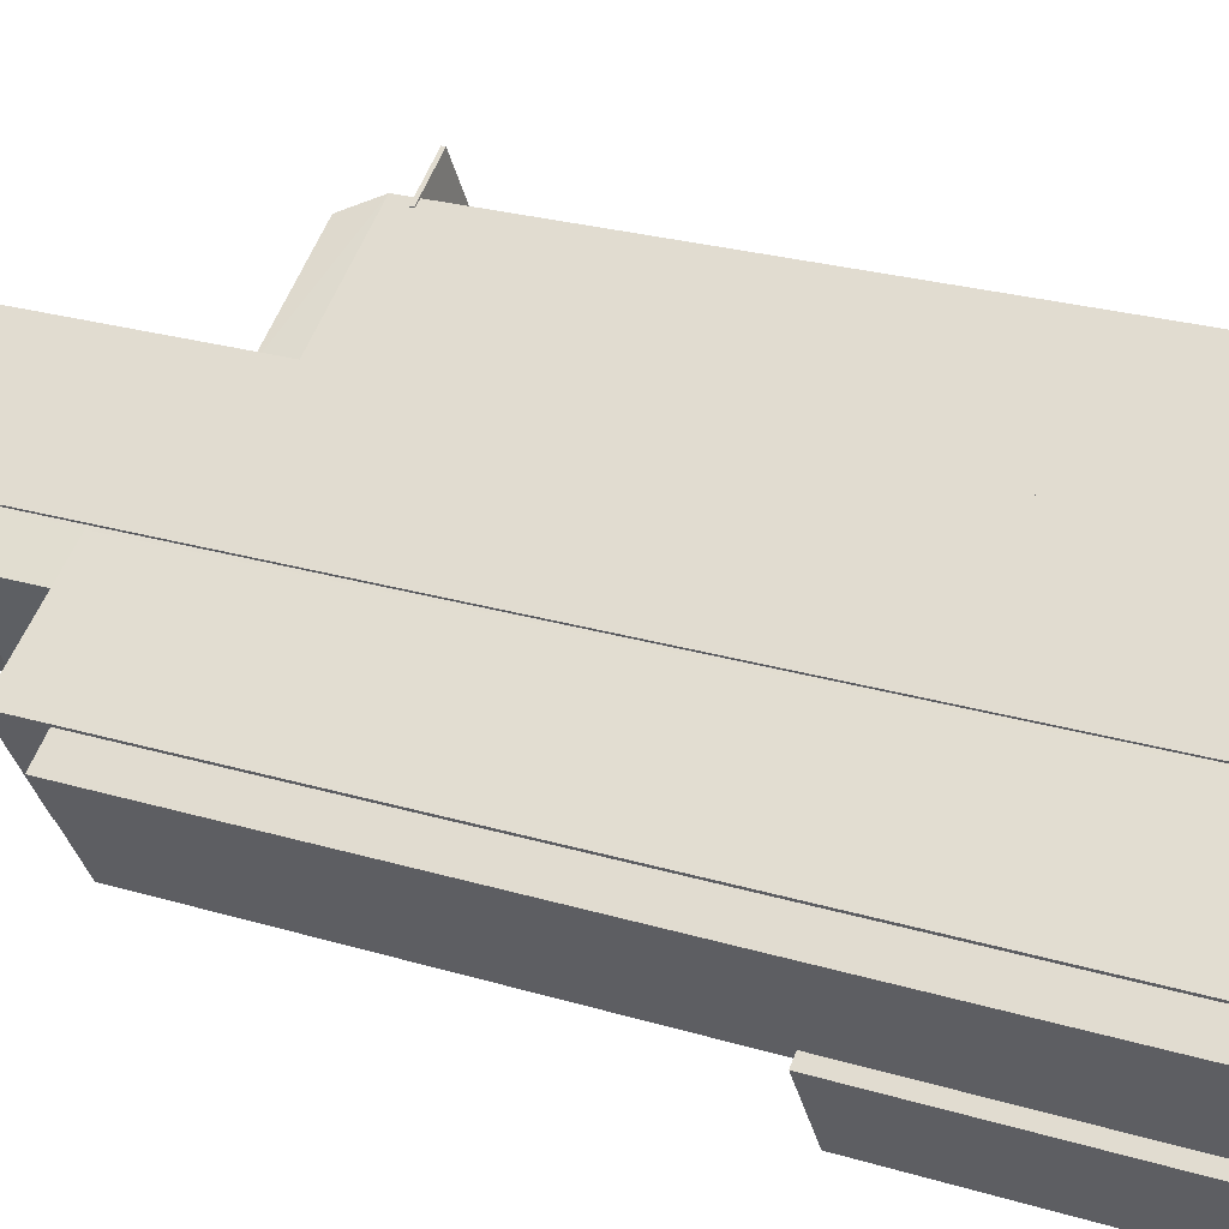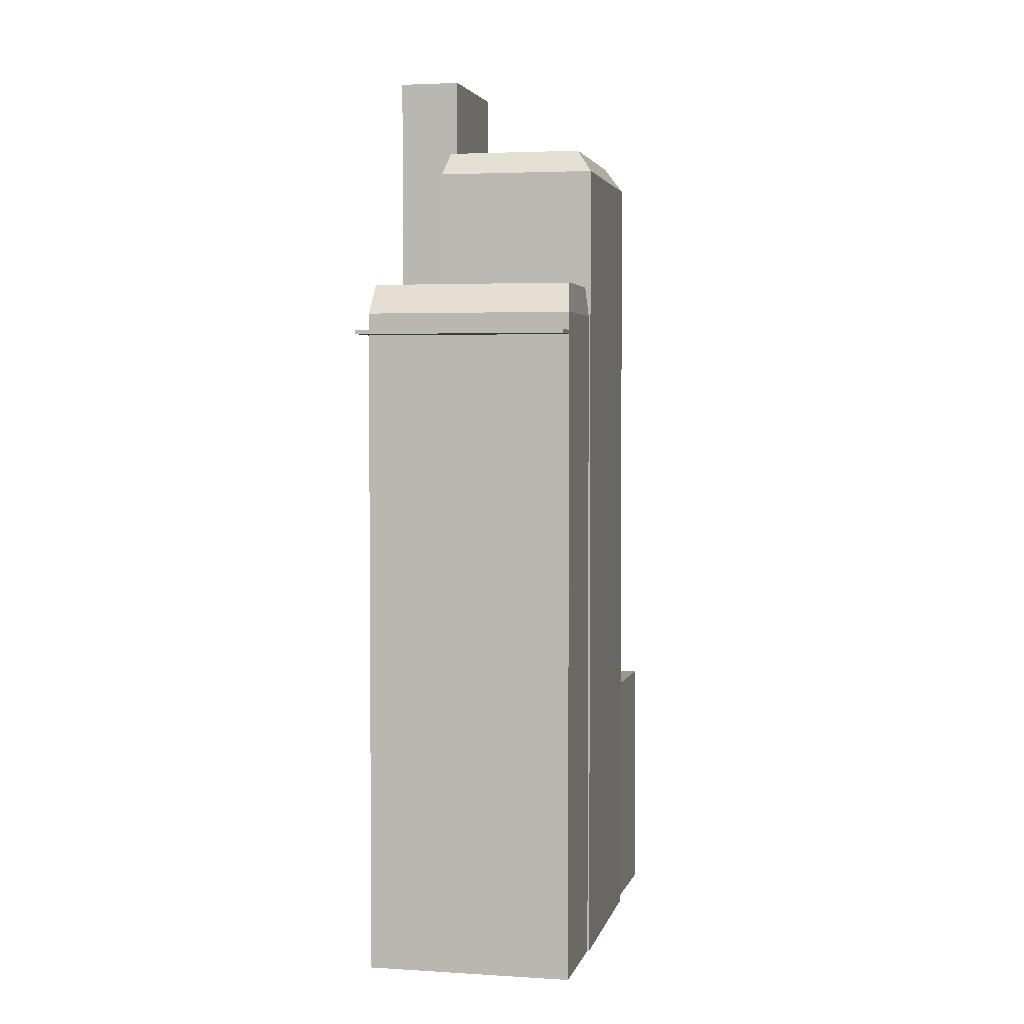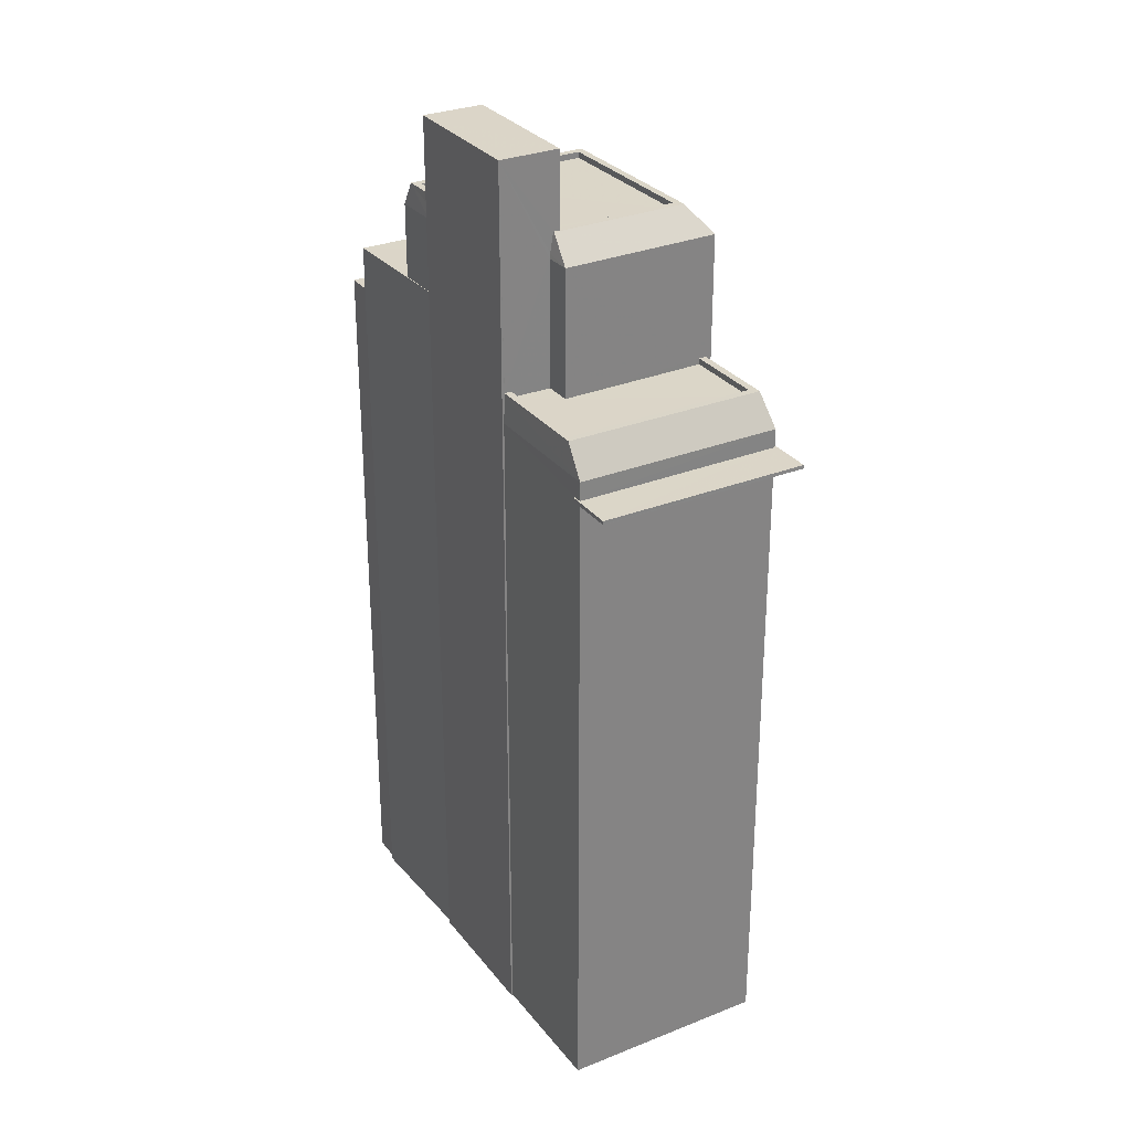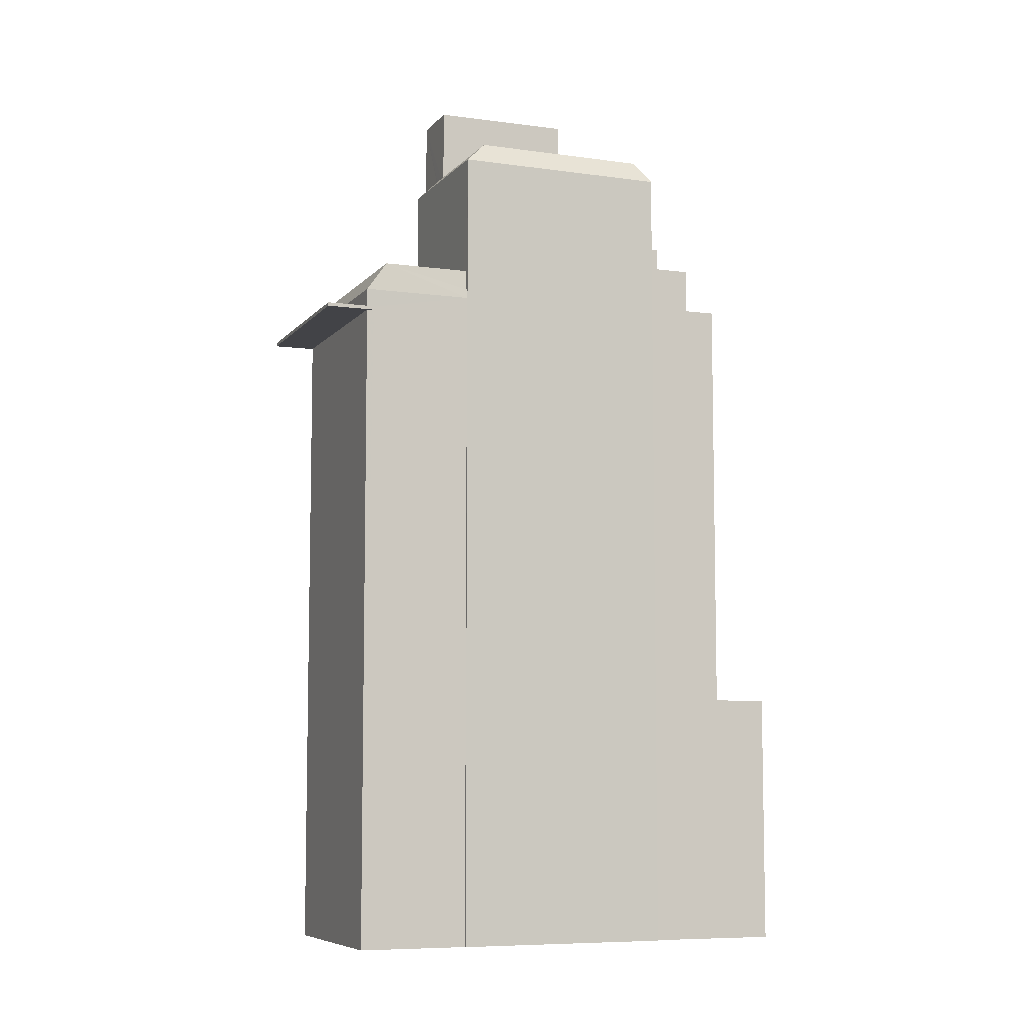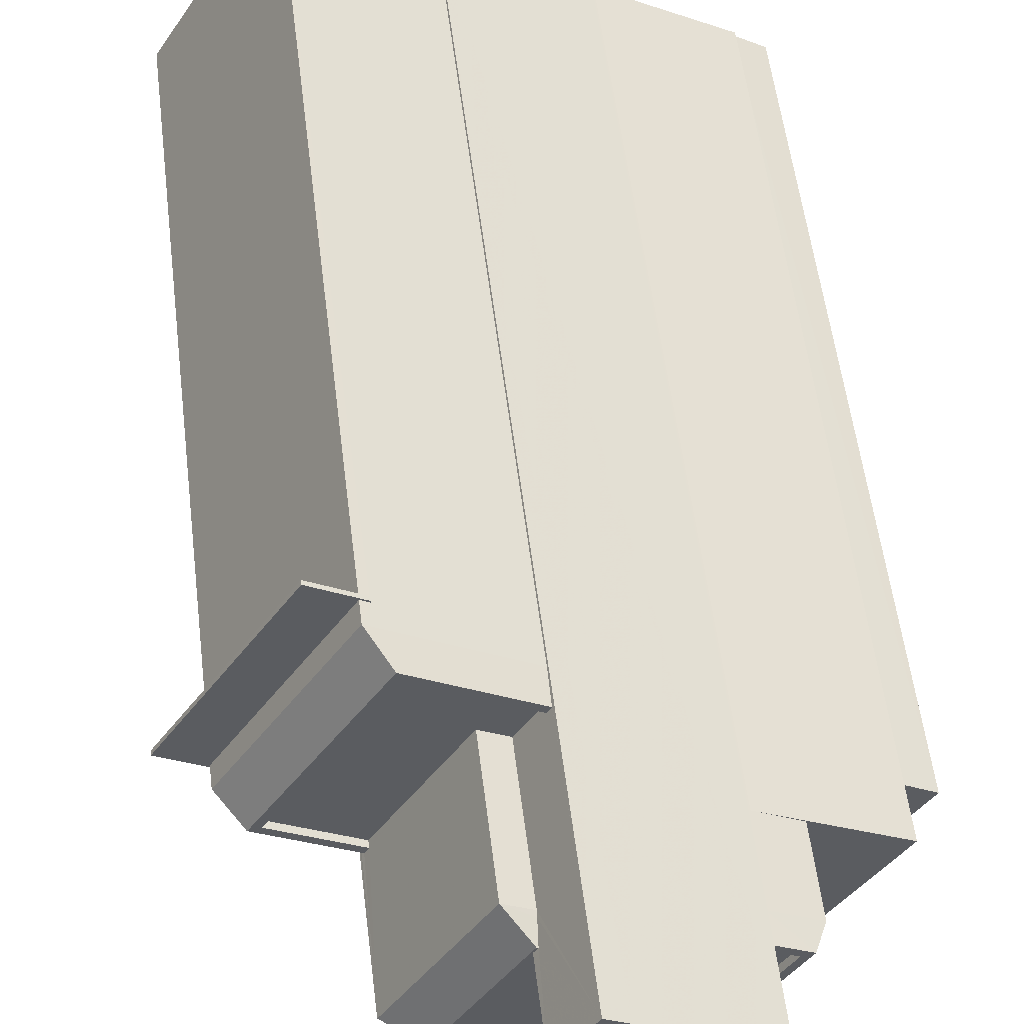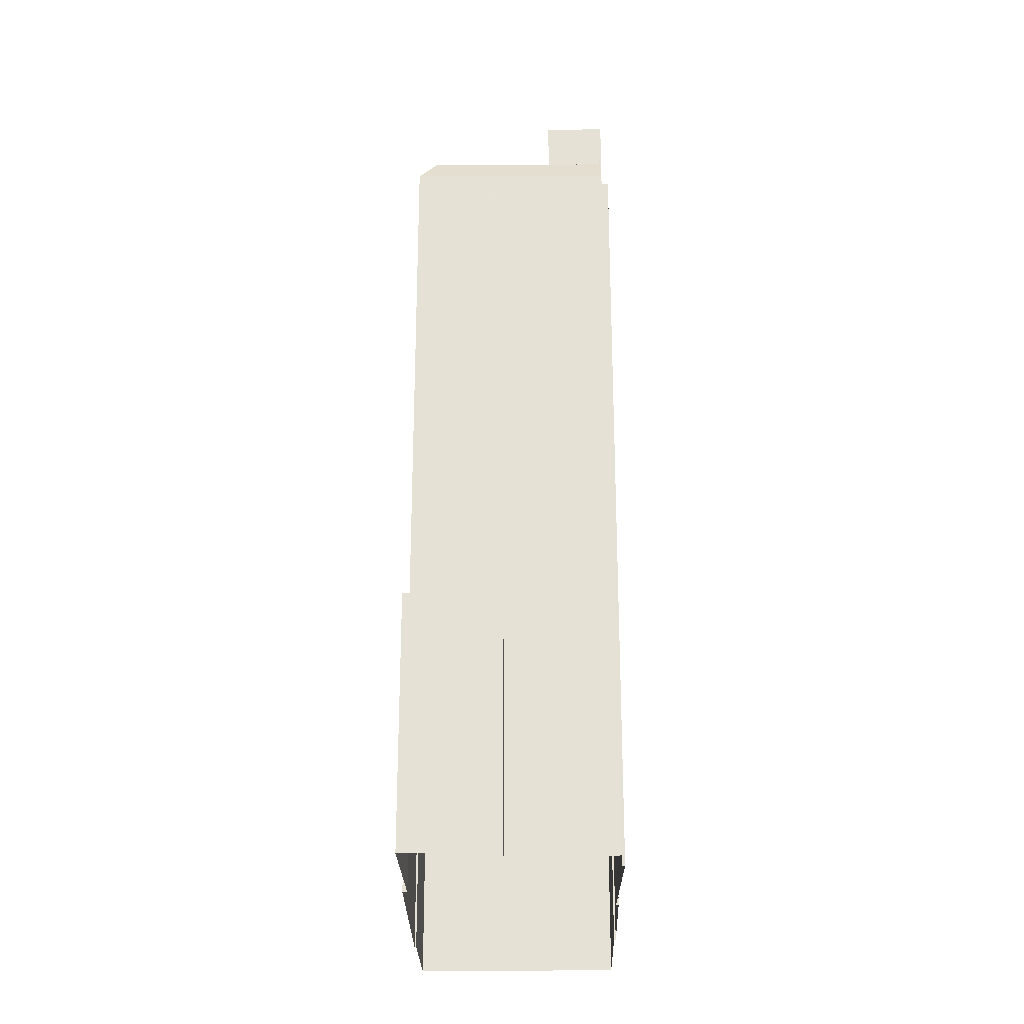
<metadata>
{"format":"obj","ext":"obj","renderer":"f3d","projection":"perspective","resolution":1024,"background":"white","views":[{"elev":25.6,"azim":115.6,"up":"+Y"},{"elev":3.2,"azim":-108.5,"up":"+Z"},{"elev":29.6,"azim":-151.5,"up":"+Z"},{"elev":-7.5,"azim":-52.4,"up":"+Z"},{"elev":54.3,"azim":-6.9,"up":"+Y"},{"elev":-25.9,"azim":60.3,"up":"+Z"}]}
</metadata>
<code>
v -8228 -3.928e+04 7.072
v -8232 -3.928e+04 7.072
v -8228 -3.927e+04 7.073
v -8220 -3.929e+04 7.072
v -8228 -3.928e+04 7.072
v -8223 -3.928e+04 7.073
v -8223 -3.928e+04 7.073
v -8218 -3.928e+04 7.073
v -8214 -3.929e+04 7.072
v -8216 -3.929e+04 7.072
v -8220 -3.929e+04 7.072
v -8213 -3.929e+04 7.072
v -8213 -3.928e+04 7.073
v -8212 -3.928e+04 7.072
v -8218 -3.928e+04 7.073
v -8213 -3.928e+04 7.073
v -8218 -3.928e+04 7.073
v -8232 -3.928e+04 34.22
v -8232 -3.928e+04 34.22
v -8232 -3.928e+04 34.22
v -8234 -3.928e+04 34.22
v -8227 -3.927e+04 34.22
v -8228 -3.927e+04 34.22
v -8227 -3.927e+04 34.22
v -8229 -3.927e+04 34.22
v -8220 -3.929e+04 17.63
v -8220 -3.929e+04 17.63
v -8220 -3.929e+04 17.63
v -8215 -3.929e+04 17.63
v -8218 -3.928e+04 17.63
v -8214 -3.929e+04 17.63
v -8214 -3.929e+04 17.63
v -8213 -3.929e+04 17.63
v -8216 -3.929e+04 17.63
v -8215 -3.929e+04 17.63
v -8216 -3.928e+04 42.44
v -8220 -3.929e+04 42.44
v -8216 -3.928e+04 41.42
v -8220 -3.929e+04 41.42
v -8227 -3.928e+04 42.44
v -8228 -3.928e+04 41.42
v -8224 -3.928e+04 42.44
v -8225 -3.928e+04 41.42
v -8224 -3.928e+04 41.42
v -8224 -3.928e+04 41.63
v -8224 -3.928e+04 42.44
v -8232 -3.928e+04 34.37
v -8232 -3.928e+04 34.37
v -8232 -3.928e+04 34.37
v -8234 -3.928e+04 34.37
v -8229 -3.927e+04 34.37
v -8227 -3.927e+04 34.37
v -8228 -3.927e+04 34.37
v -8227 -3.927e+04 34.37
v -8232 -3.928e+04 35.14
v -8227 -3.927e+04 36.39
v -8228 -3.927e+04 35.14
v -8231 -3.928e+04 36.39
v -8228 -3.928e+04 35.14
v -8228 -3.928e+04 35.53
v -8228 -3.928e+04 36.39
v -8231 -3.928e+04 36.39
v -8227 -3.927e+04 36.39
v -8223 -3.928e+04 36.39
v -8228 -3.928e+04 36.39
v -8223 -3.928e+04 36.39
v -8224 -3.928e+04 36.14
v -8223 -3.928e+04 36.14
v -8225 -3.928e+04 36.14
v -8228 -3.928e+04 36.14
v -8231 -3.928e+04 36.14
v -8227 -3.927e+04 36.14
v -8224 -3.928e+04 42.44
v -8218 -3.928e+04 42.44
v -8217 -3.928e+04 42.44
v -8220 -3.929e+04 42.44
v -8218 -3.928e+04 42.44
v -8223 -3.928e+04 42.44
v -8224 -3.928e+04 42.44
v -8226 -3.928e+04 42.44
v -8219 -3.928e+04 42.19
v -8217 -3.928e+04 42.19
v -8218 -3.928e+04 42.19
v -8220 -3.929e+04 42.19
v -8224 -3.928e+04 42.19
v -8226 -3.928e+04 42.19
v -8223 -3.928e+04 42.19
v -8215 -3.929e+04 36.43
v -8214 -3.929e+04 36.43
v -8212 -3.928e+04 36.43
v -8213 -3.928e+04 36.43
v -8220 -3.929e+04 38.35
v -8220 -3.929e+04 38.35
v -8218 -3.928e+04 38.35
v -8216 -3.928e+04 38.35
v -8213 -3.928e+04 38.35
v -8218 -3.928e+04 38.35
v -8215 -3.929e+04 38.35
v -8224 -3.928e+04 45.58
v -8219 -3.928e+04 45.58
v -8218 -3.928e+04 45.58
v -8223 -3.928e+04 45.58
v -8218 -3.928e+04 41.42
v -8218 -3.928e+04 41.96
v -8223 -3.928e+04 35.14
v -8223 -3.928e+04 36.27
f 1 2 3
f 4 5 1
f 6 7 8
f 1 3 6
f 9 10 11
f 11 4 1
f 10 9 12
f 13 14 9
f 13 15 16
f 17 6 8
f 15 11 17
f 1 6 17
f 15 9 11
f 11 1 17
f 13 9 15
f 18 19 20
f 19 21 20
f 22 23 24
f 20 21 25
f 23 20 25
f 24 23 25
f 26 27 28
f 29 30 28
f 31 32 33
f 28 27 34
f 32 35 29
f 33 32 34
f 29 28 34
f 32 29 34
f 36 37 38
f 38 37 39
f 39 40 41
f 37 40 39
f 41 42 43
f 41 40 42
f 44 43 45
f 45 43 42
f 46 45 42
f 47 48 49
f 48 47 50
f 50 47 51
f 52 53 54
f 51 53 52
f 47 53 51
f 55 56 57
f 58 56 55
f 59 58 55
f 59 60 58
f 60 61 58
f 61 62 58
f 58 62 56
f 56 63 64
f 65 62 61
f 64 63 66
f 62 63 56
f 67 68 69
f 70 69 71
f 71 69 72
f 69 68 72
f 73 42 40
f 46 42 73
f 74 75 36
f 40 37 76
f 36 76 37
f 77 75 74
f 78 73 79
f 76 36 75
f 40 76 80
f 79 73 80
f 73 40 80
f 81 82 83
f 82 81 84
f 85 86 87
f 86 84 81
f 87 86 81
f 88 89 90
f 91 88 90
f 92 93 94
f 95 96 97
f 92 94 95
f 94 98 96
f 94 96 95
f 99 100 101
f 102 99 101
f 34 11 10
f 34 27 11
f 9 33 12
f 9 31 33
f 12 34 10
f 12 33 34
f 11 27 4
f 4 27 39
f 39 92 38
f 92 95 38
f 27 26 92
f 27 92 39
f 38 97 103
f 103 97 17
f 38 95 97
f 17 97 15
f 5 4 39
f 41 5 39
f 1 5 59
f 5 41 59
f 69 65 43
f 65 41 43
f 70 65 69
f 59 41 60
f 60 41 61
f 61 41 65
f 69 44 67
f 69 43 44
f 103 36 38
f 103 104 36
f 104 74 36
f 49 48 19
f 18 49 19
f 54 24 52
f 54 22 24
f 19 50 21
f 19 48 50
f 25 50 51
f 25 21 50
f 51 52 24
f 25 51 24
f 20 2 18
f 47 49 55
f 2 1 18
f 55 49 59
f 18 1 59
f 49 18 59
f 20 3 2
f 20 23 3
f 105 54 57
f 105 6 22
f 57 54 53
f 22 3 23
f 22 6 3
f 54 105 22
f 53 55 57
f 53 47 55
f 105 57 106
f 106 56 64
f 106 57 56
f 62 71 72
f 63 62 72
f 63 72 68
f 66 63 68
f 70 71 62
f 65 70 62
f 80 86 85
f 79 80 85
f 87 79 85
f 87 78 79
f 83 82 75
f 77 83 75
f 76 82 84
f 76 75 82
f 76 84 86
f 80 76 86
f 89 31 90
f 90 31 14
f 89 32 31
f 14 31 9
f 13 90 14
f 13 91 90
f 35 89 88
f 35 32 89
f 16 91 13
f 35 88 29
f 88 98 29
f 96 91 16
f 98 91 96
f 98 88 91
f 15 97 96
f 16 15 96
f 30 98 94
f 30 29 98
f 30 94 93
f 28 30 93
f 26 93 92
f 26 28 93
f 17 8 103
f 8 101 103
f 81 77 100
f 77 101 100
f 83 77 81
f 103 101 104
f 104 101 74
f 74 101 77
f 105 7 6
f 7 105 102
f 73 99 46
f 46 99 102
f 67 44 66
f 44 45 102
f 68 67 66
f 45 46 102
f 102 105 106
f 66 44 64
f 64 102 106
f 44 102 64
f 7 102 101
f 8 7 101
f 87 81 78
f 73 78 99
f 99 78 100
f 78 81 100

</code>
